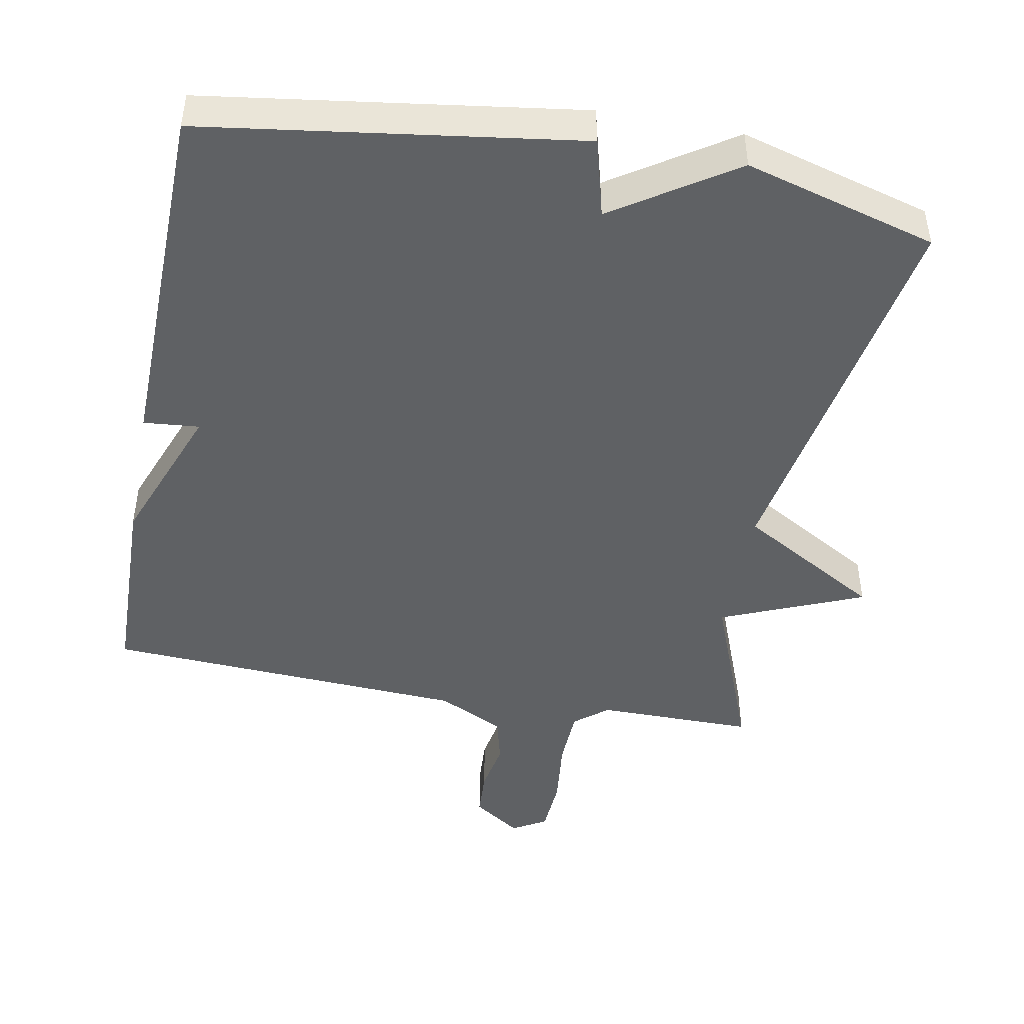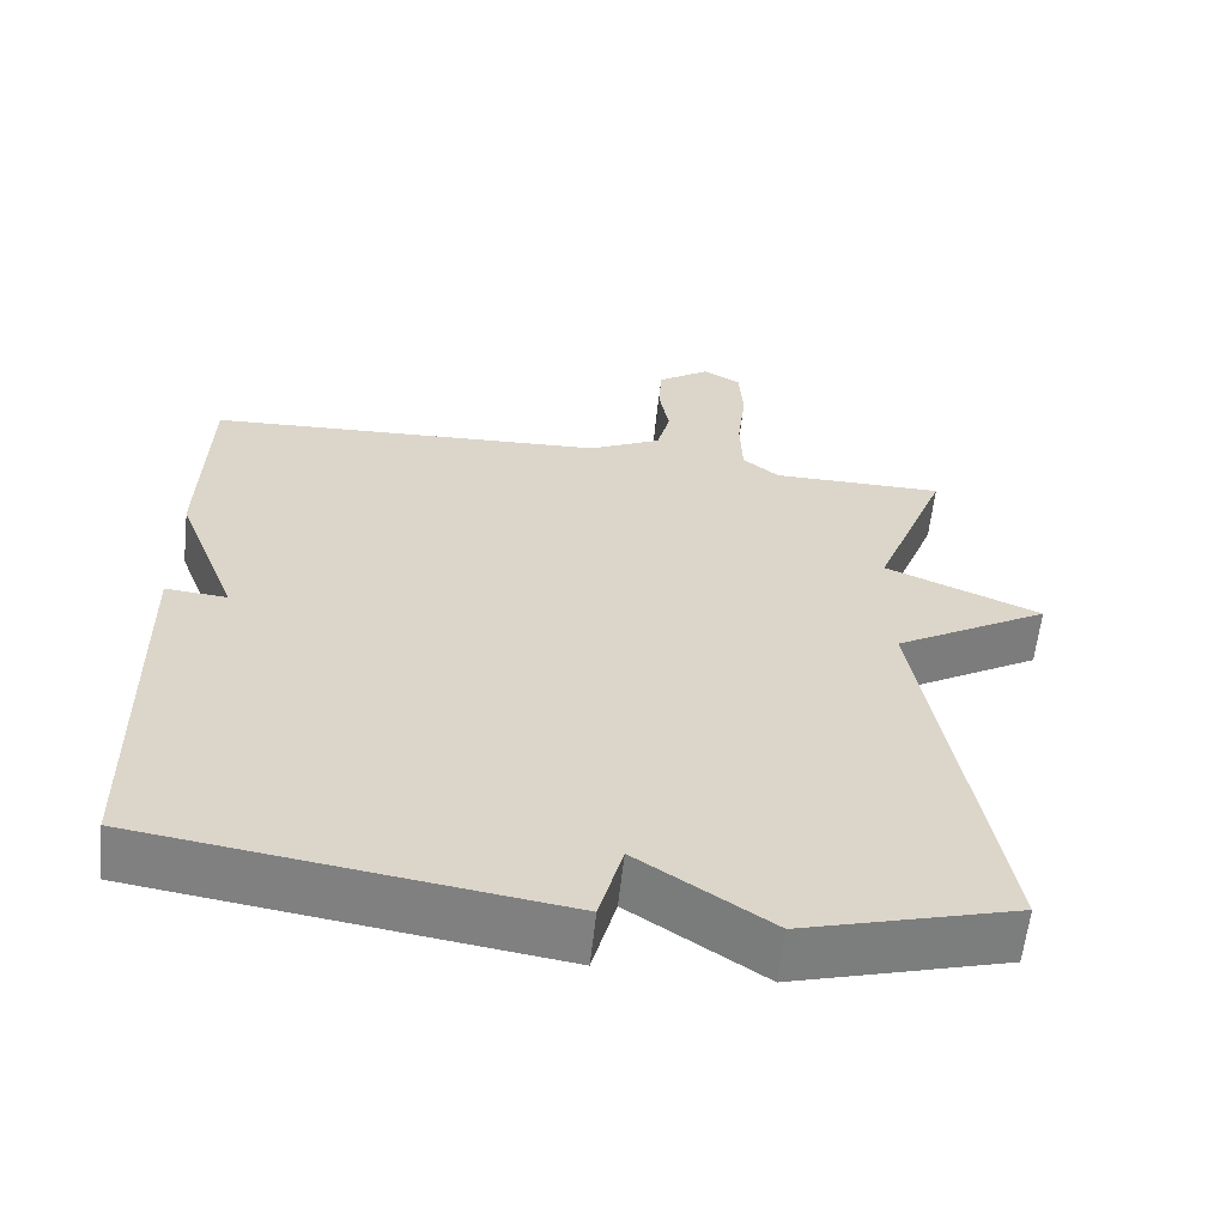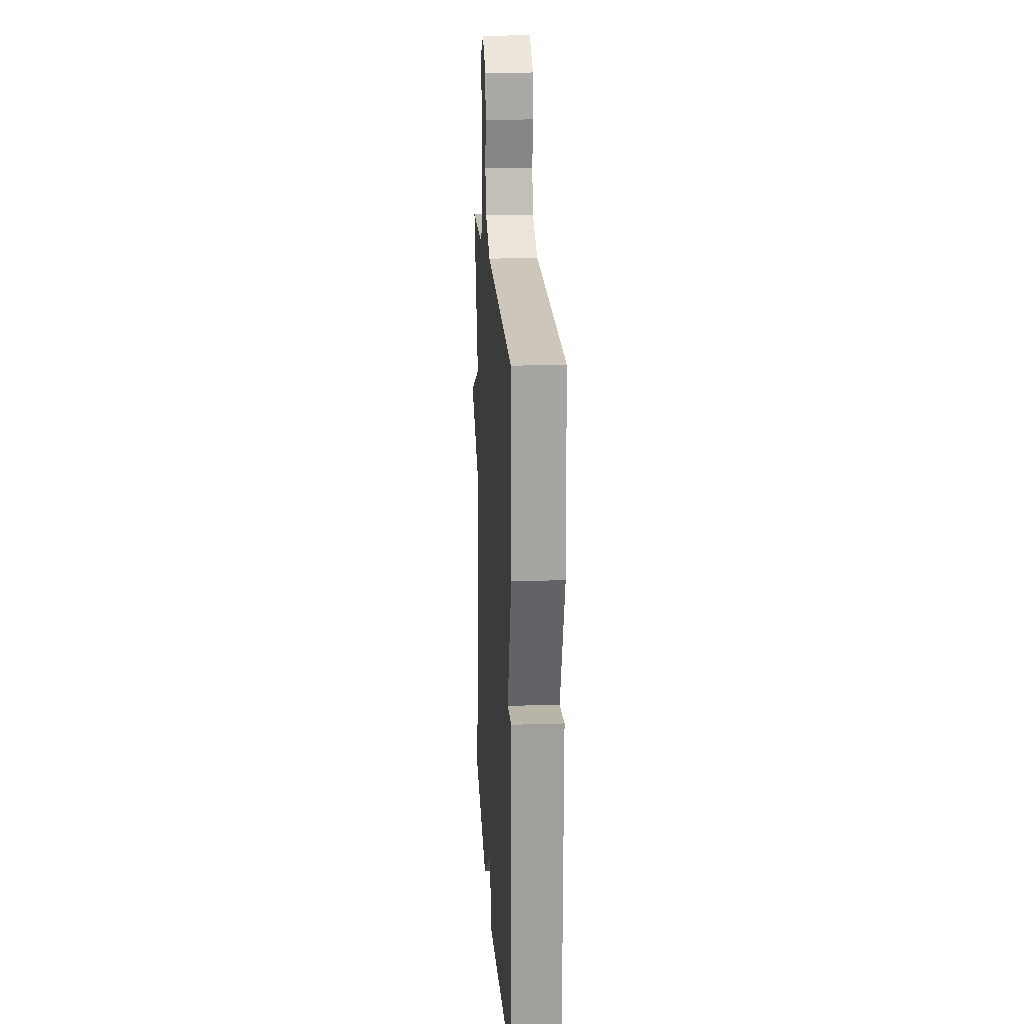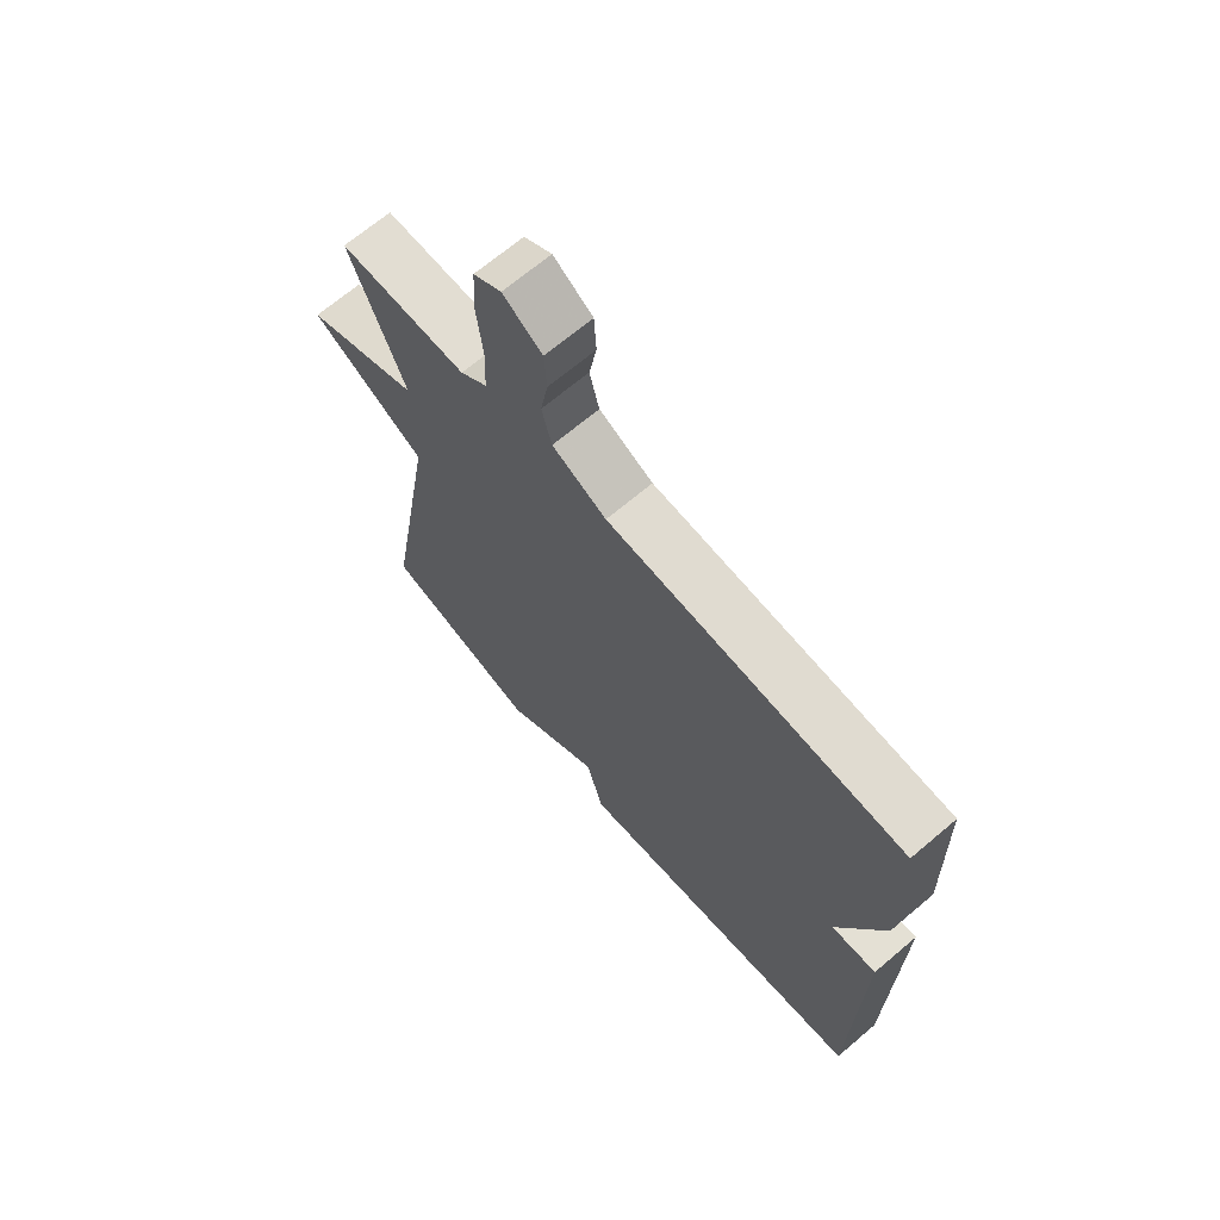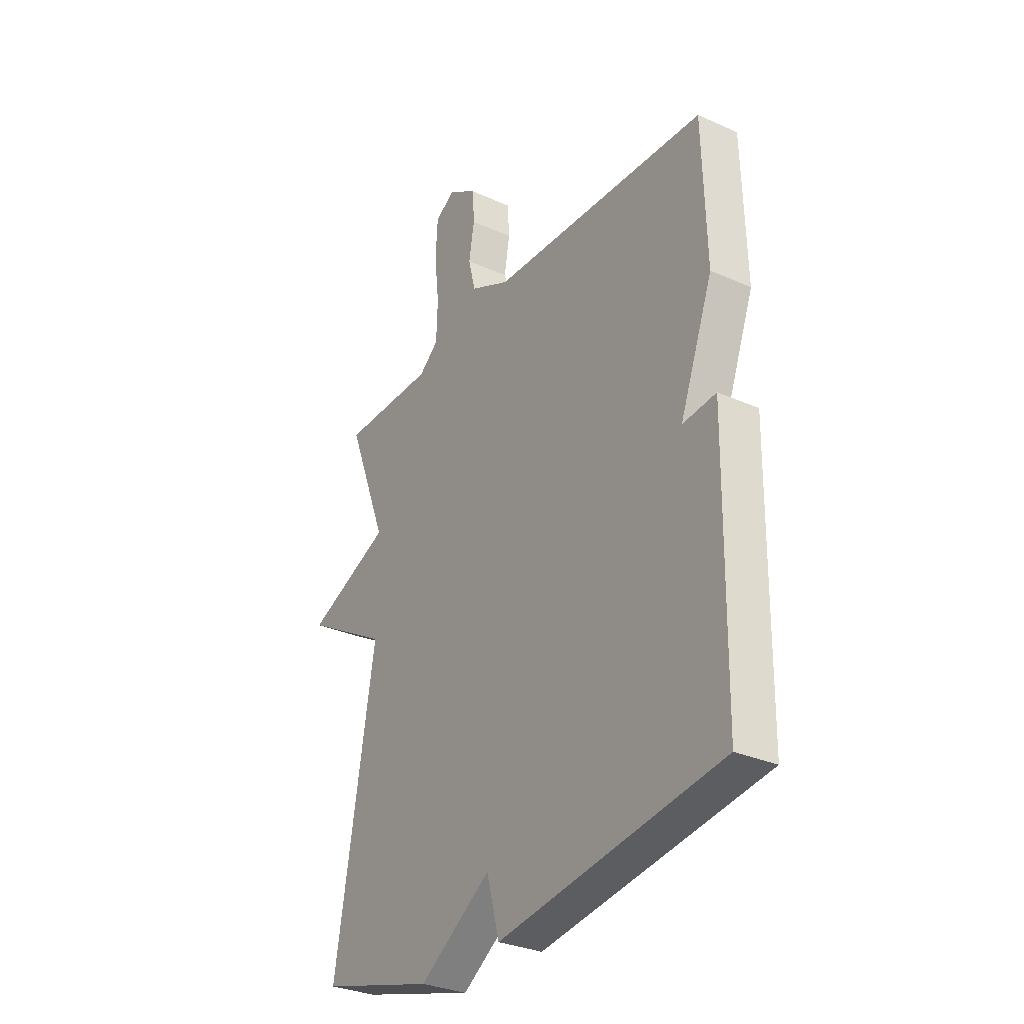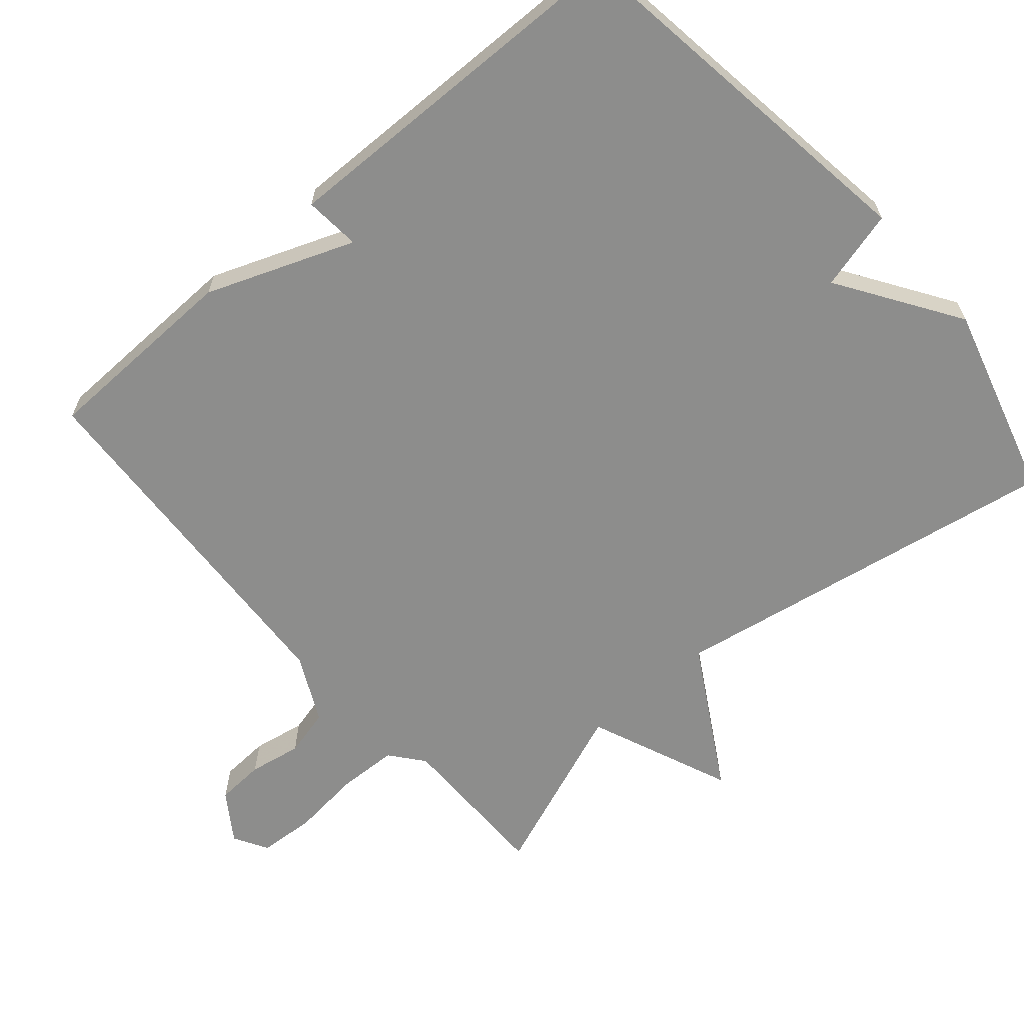
<metadata>
{"format":"obj","ext":"obj","renderer":"f3d","projection":"perspective","resolution":1024,"background":"white","views":[{"elev":-46.2,"azim":169.3,"up":"+Y"},{"elev":-60.6,"azim":173.7,"up":"+Z"},{"elev":18.3,"azim":86.5,"up":"+Z"},{"elev":68.3,"azim":49.7,"up":"+Z"},{"elev":-31.0,"azim":57.4,"up":"+Z"},{"elev":-64.4,"azim":130.7,"up":"+Y"}]}
</metadata>
<code>
v -0.5 0.07 0.5
v -0.277 0.07 0.5
v -0.23 0.07 0.538
v -0.227 0.07 0.622
v -0.238 0.07 0.72
v -0.233 0.07 0.8
v -0.185 0.07 0.828
v -0.117 0.07 0.782
v -0.113 0.07 0.714
v -0.126 0.07 0.64
v -0.109 0.07 0.573
v -0.015 0.07 0.527
v 0.5 0.07 0.5
v 0.508 0.07 0.217
v 0.429 0.07 0.01
v 0.508 0.07 0.017
v 0.5 0.07 -0.5
v -0.028 0.07 -0.576
v -0.058 0.07 -0.464
v -0.228 0.07 -0.576
v -0.5 0.07 -0.5
v -0.405 0.07 0.055
v -0.606 0.07 0.171
v -0.405 0.07 0.255
v -0.5 0 0.5
v -0.277 0 0.5
v -0.23 0 0.538
v -0.227 0 0.622
v -0.238 0 0.72
v -0.233 0 0.8
v -0.185 0 0.828
v -0.117 0 0.782
v -0.113 0 0.714
v -0.126 0 0.64
v -0.109 0 0.573
v -0.015 0 0.527
v 0.5 0 0.5
v 0.508 0 0.217
v 0.429 0 0.01
v 0.508 0 0.017
v 0.5 0 -0.5
v -0.028 0 -0.576
v -0.058 0 -0.464
v -0.228 0 -0.576
v -0.5 0 -0.5
v -0.405 0 0.055
v -0.606 0 0.171
v -0.405 0 0.255
f 22 23 24
f 19 20 21 22
f 19 22 24
f 17 18 19
f 16 17 19
f 15 16 19
f 15 19 24
f 14 15 24
f 13 14 24
f 12 13 24
f 11 12 24
f 10 11 24
f 8 9 10
f 7 8 10
f 6 7 10
f 5 6 10
f 4 5 10
f 3 4 10
f 3 10 24
f 2 3 24
f 1 2 24
f 48 47 46
f 46 45 44 43
f 48 46 43
f 43 42 41
f 43 41 40
f 43 40 39
f 48 43 39
f 48 39 38
f 48 38 37
f 48 37 36
f 48 36 35
f 48 35 34
f 34 33 32
f 34 32 31
f 34 31 30
f 34 30 29
f 34 29 28
f 34 28 27
f 48 34 27
f 48 27 26
f 48 26 25
f 1 25 26 2
f 2 26 27 3
f 3 27 28 4
f 4 28 29 5
f 5 29 30 6
f 6 30 31 7
f 7 31 32 8
f 8 32 33 9
f 9 33 34 10
f 10 34 35 11
f 11 35 36 12
f 12 36 37 13
f 13 37 38 14
f 14 38 39 15
f 15 39 40 16
f 16 40 41 17
f 17 41 42 18
f 18 42 43 19
f 19 43 44 20
f 20 44 45 21
f 21 45 46 22
f 22 46 47 23
f 23 47 48 24
f 24 48 25 1

</code>
